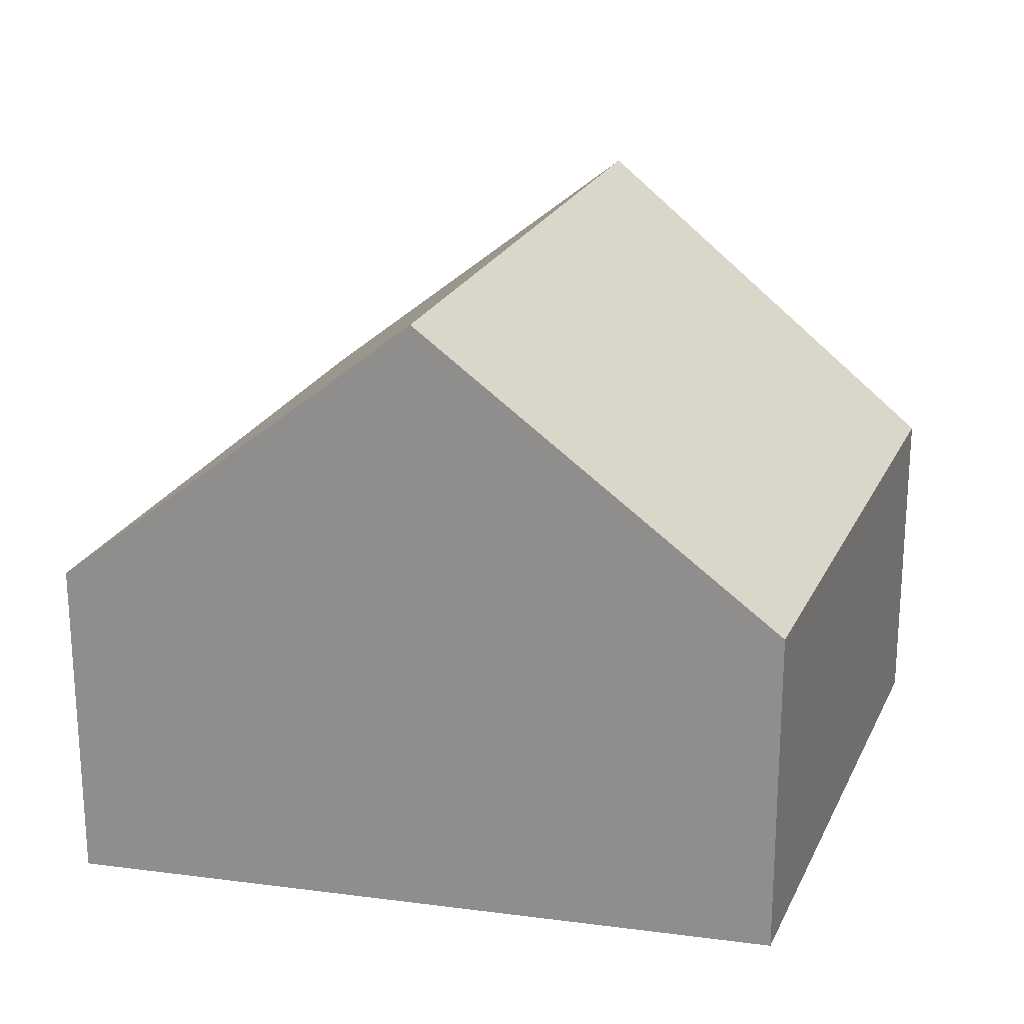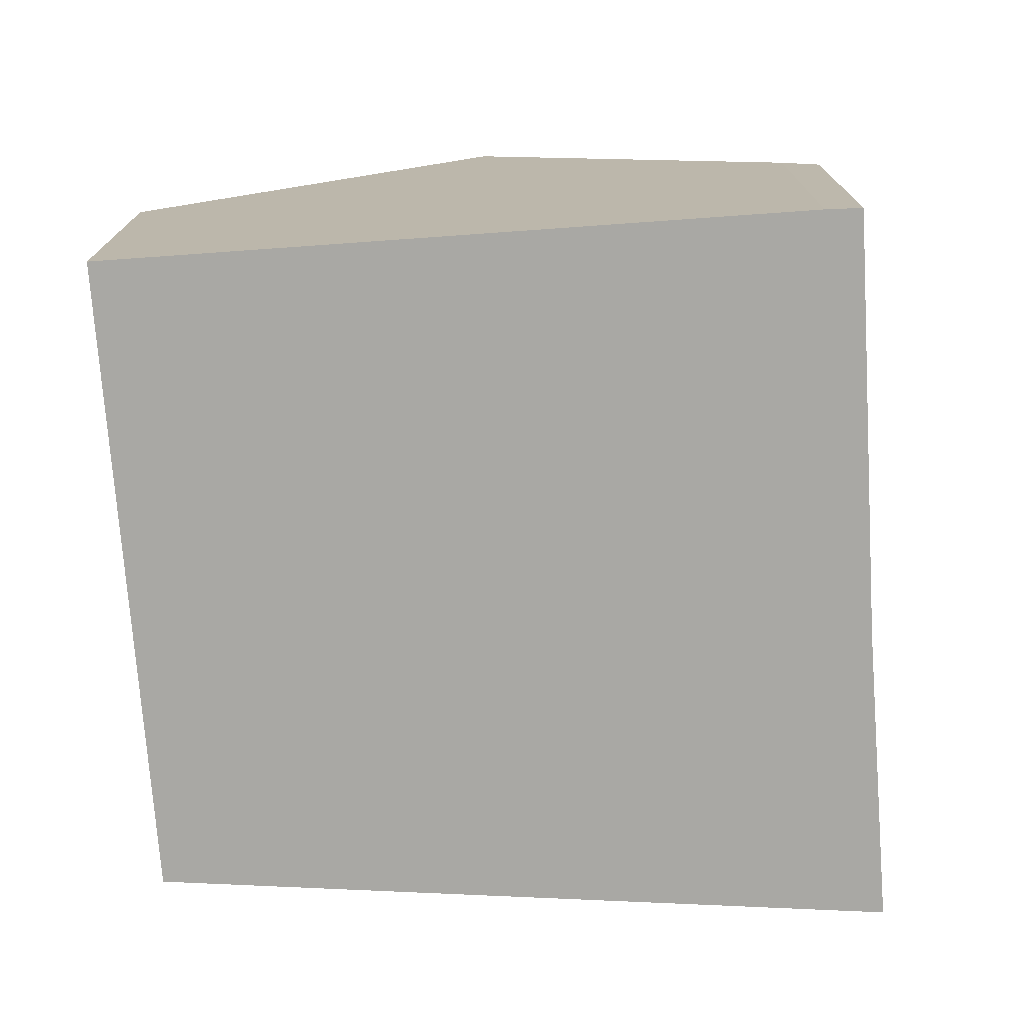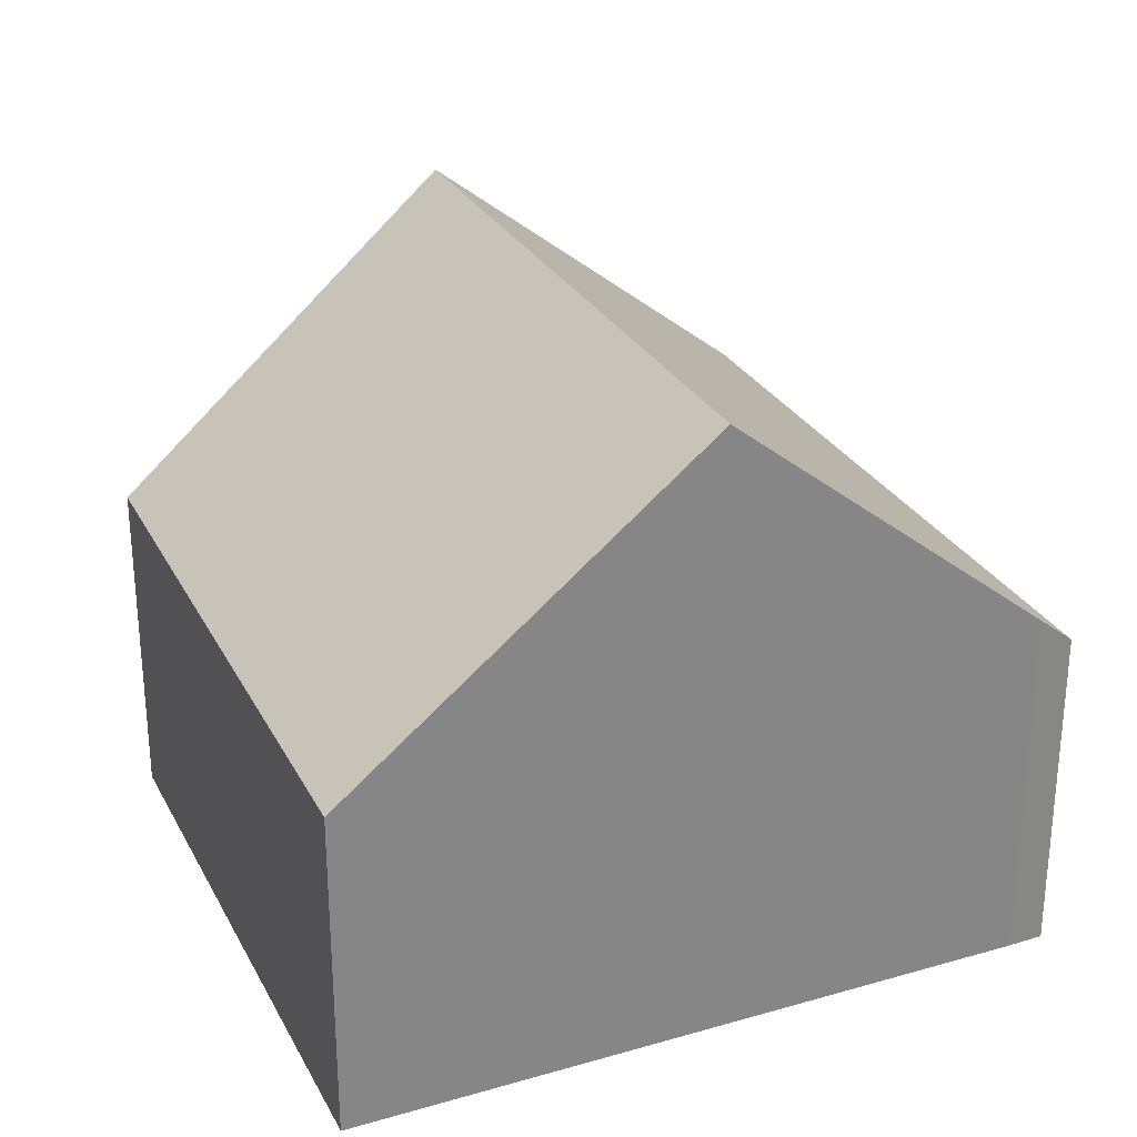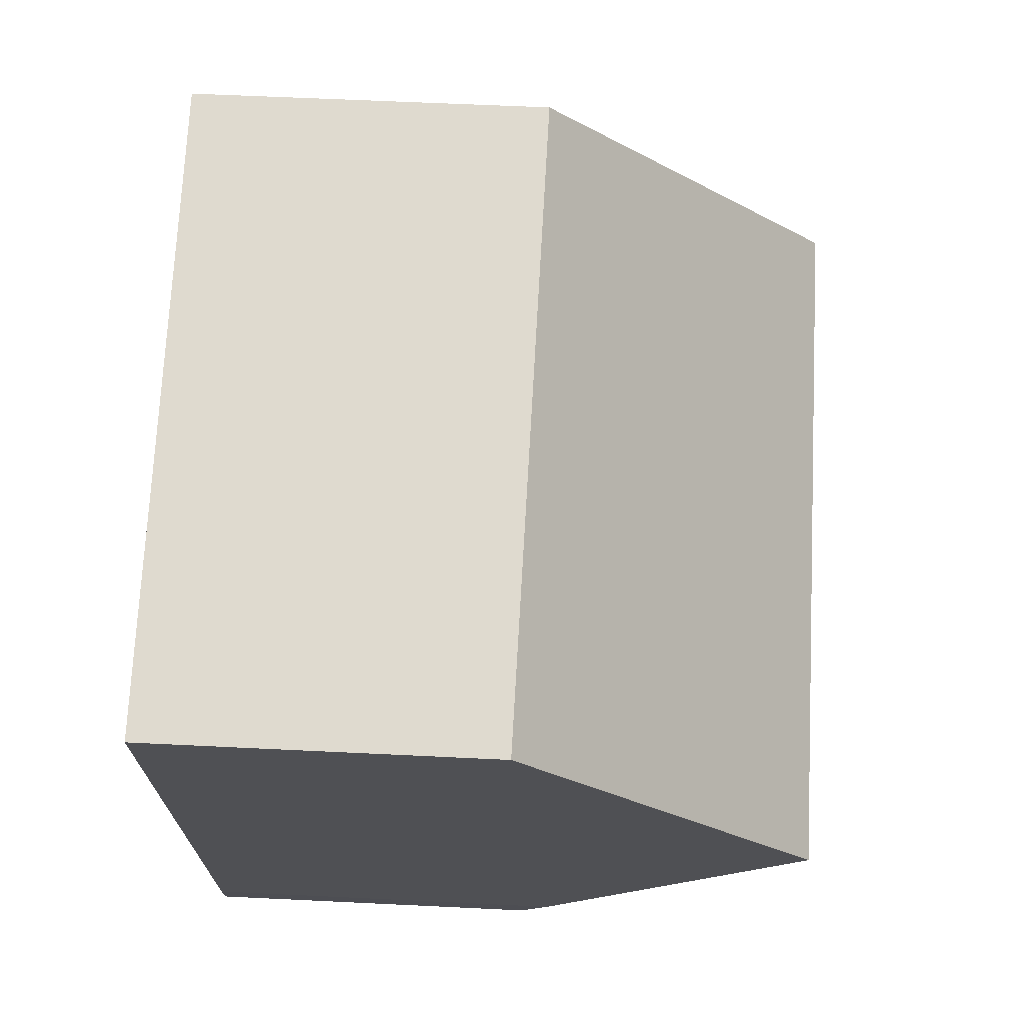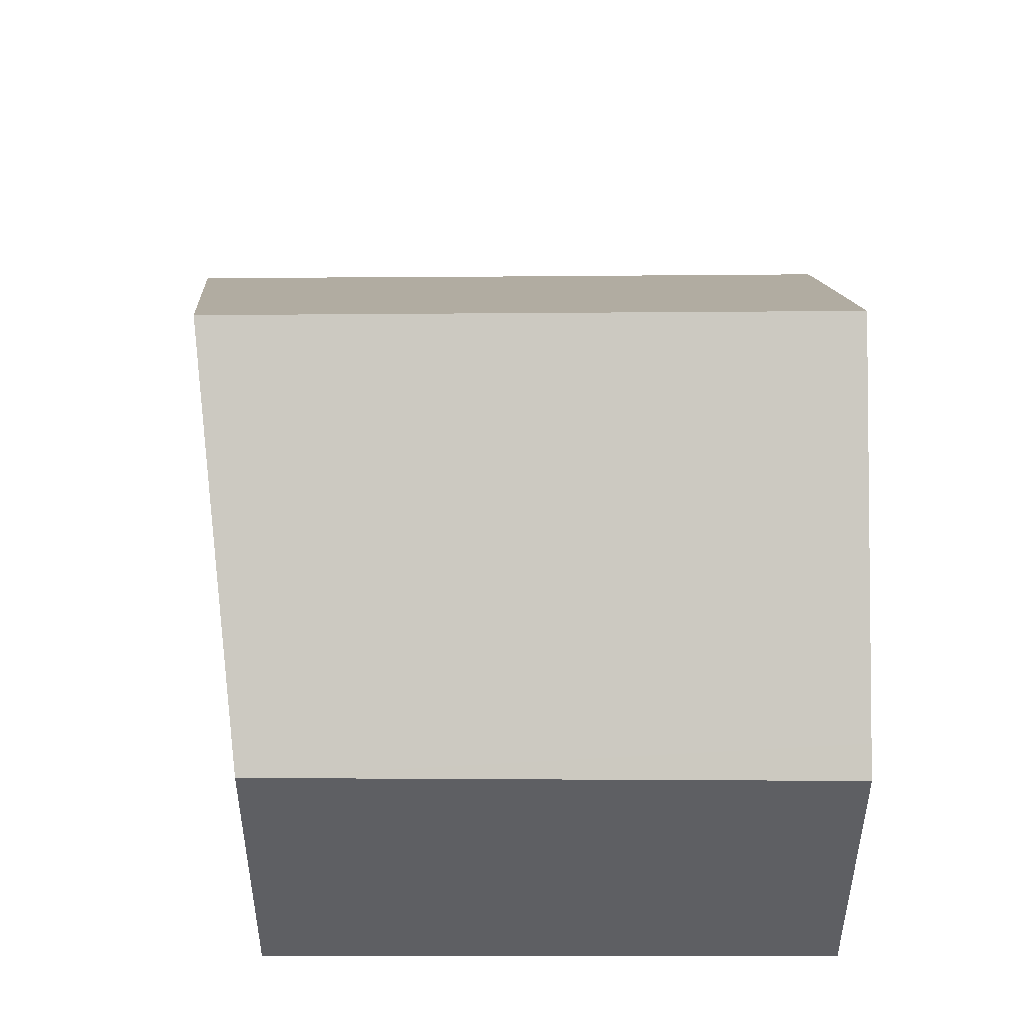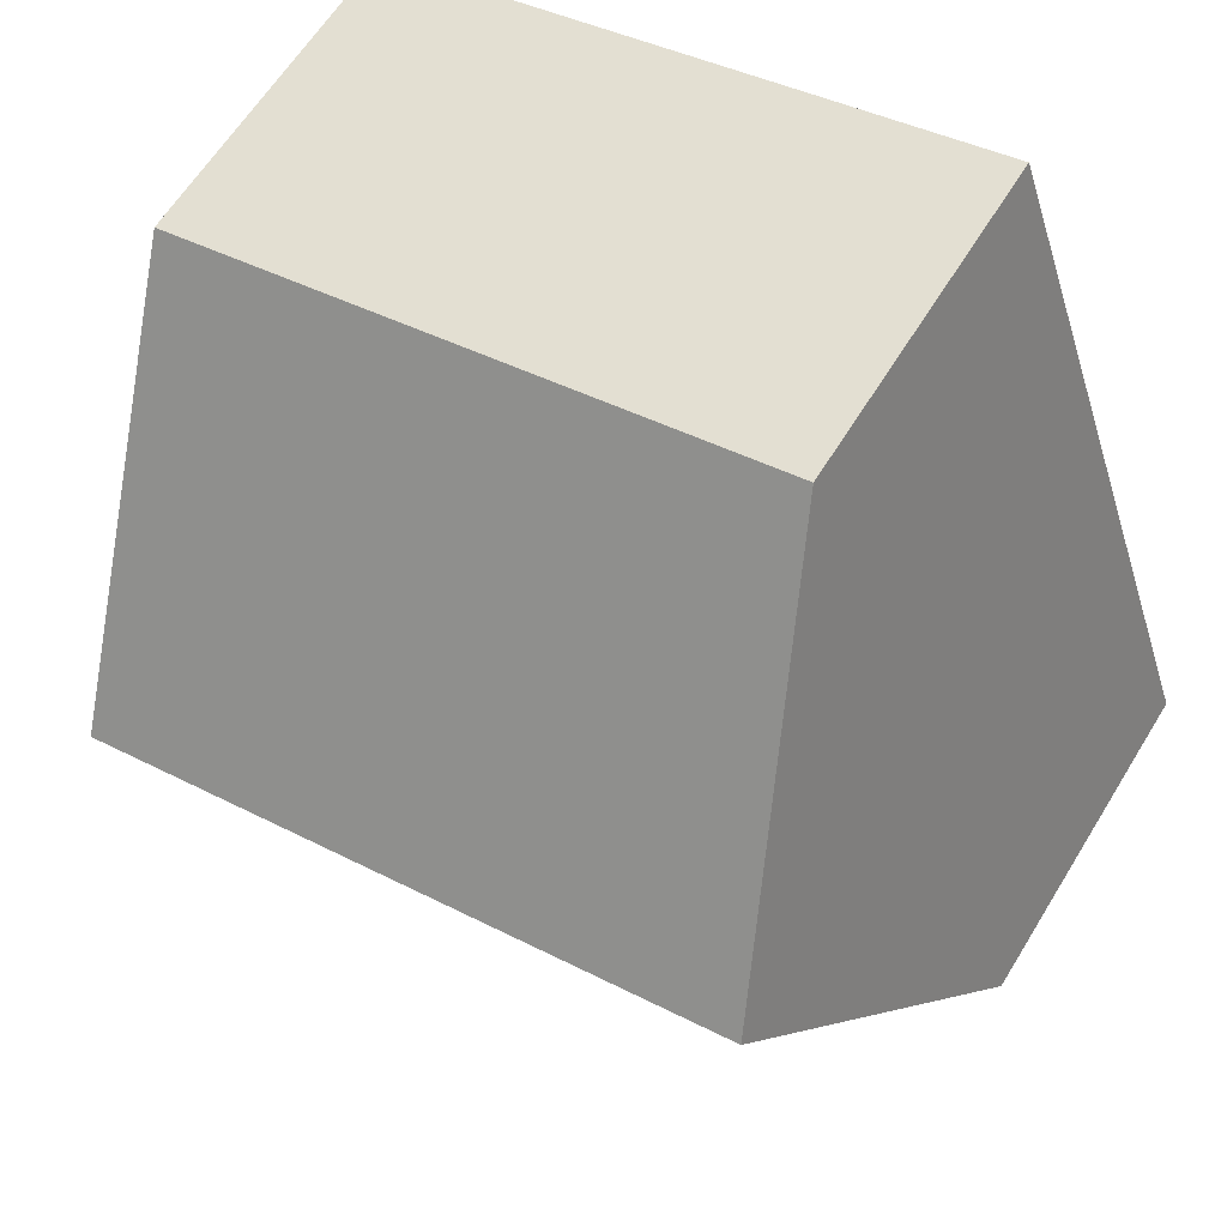
<metadata>
{"format":"obj","ext":"obj","renderer":"f3d","projection":"perspective","resolution":1024,"background":"white","views":[{"elev":22.2,"azim":-57.8,"up":"+Y"},{"elev":-74.9,"azim":106.8,"up":"+Y"},{"elev":28.3,"azim":79.3,"up":"+Y"},{"elev":58.1,"azim":92.9,"up":"+Z"},{"elev":48.7,"azim":12.5,"up":"+Y"},{"elev":61.7,"azim":-148.6,"up":"+Z"}]}
</metadata>
<code>
v  16.07 6.732 9.838
v  4.571 6.388 12.94
v  16.2 6.296 10.37
v  4.451 6.673 12.6
v  2.291 11.8 6.488
v  14.67 11.8 3.624
v  1.45 9.802 4.106
v  0.491 6.365 -0.108
v  0 6.361 3.895e-16
v  5.437 6.411 -1.193
v  13.14 6.361 -3.041
v  13.31 6.906 -2.377
v  0 0 0
v  0.491 6.613e-18 -0.108
v  5.437 7.305e-17 -1.193
v  13.14 1.862e-16 -3.041
v  1.45 -2.514e-16 4.106
v  2.291 -3.973e-16 6.488
v  4.451 -7.717e-16 12.6
v  4.571 -7.925e-16 12.94
v  16.2 -6.351e-16 10.37
v  16.07 -6.024e-16 9.838
v  14.67 -2.219e-16 3.624
v  13.31 1.455e-16 -2.377
g defaultobject
f 1 2 3
f 2 1 4
f 4 1 5
f 5 1 6
f 7 8 9
f 8 7 10
f 10 7 11
f 11 7 12
f 12 7 6
f 6 7 5
f 8 13 9
f 13 8 10
f 13 10 14
f 14 10 15
f 11 15 10
f 15 11 16
f 13 7 9
f 7 13 5
f 5 13 4
f 4 13 17
f 4 17 18
f 4 18 19
f 4 19 2
f 2 19 20
f 20 3 2
f 3 20 21
f 21 1 3
f 1 21 6
f 6 21 12
f 12 21 22
f 12 22 23
f 12 23 24
f 24 11 12
f 11 24 16
f 20 22 21
f 22 20 23
f 23 20 19
f 23 19 18
f 23 18 24
f 24 18 17
f 24 17 13
f 24 13 15
f 24 15 16
f 15 13 14

</code>
